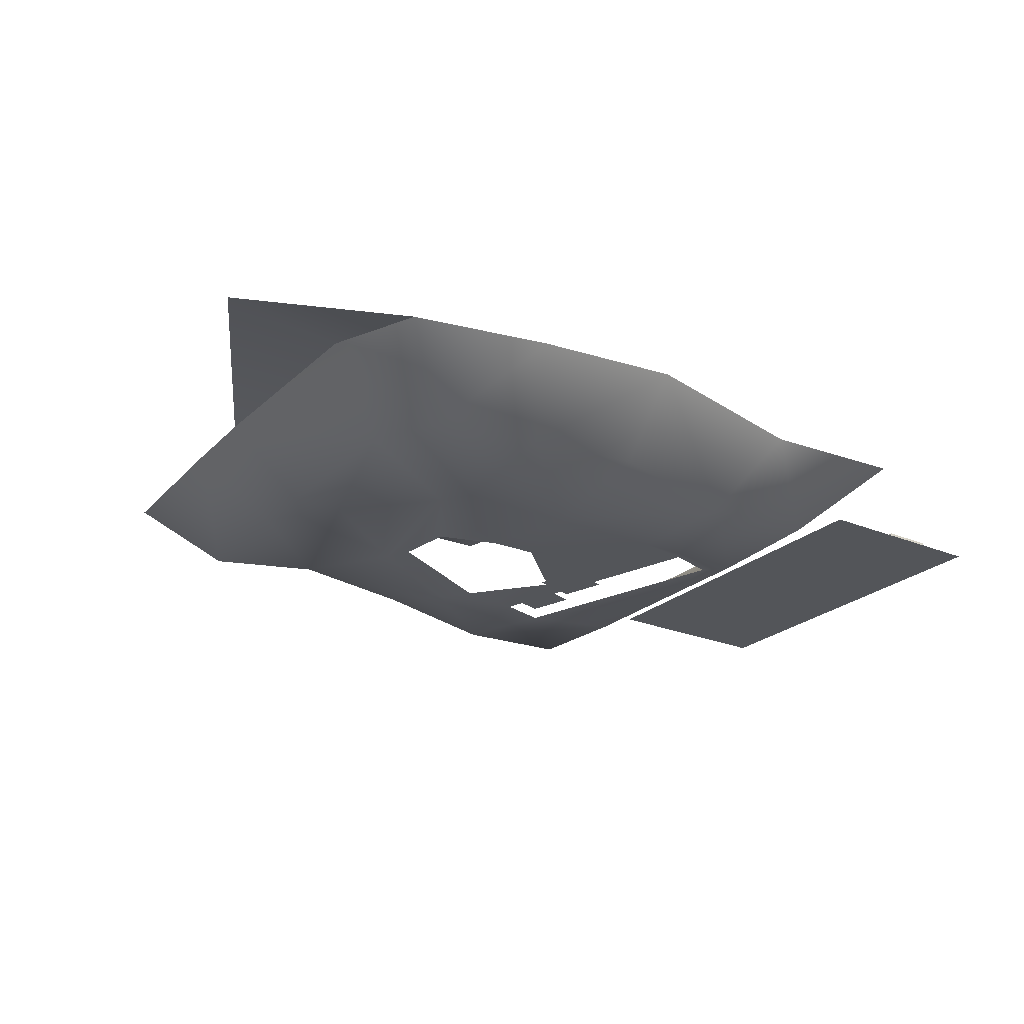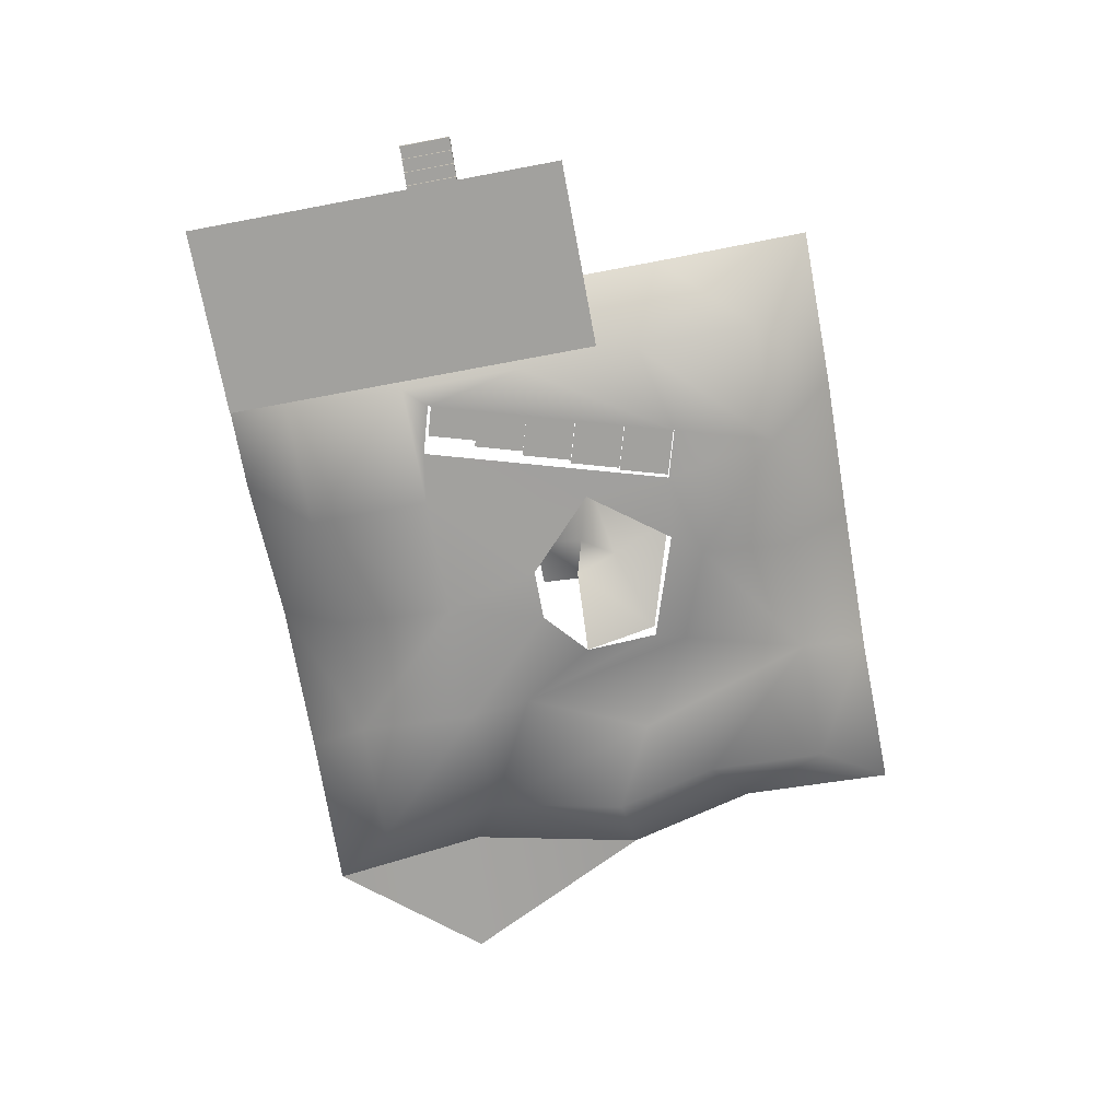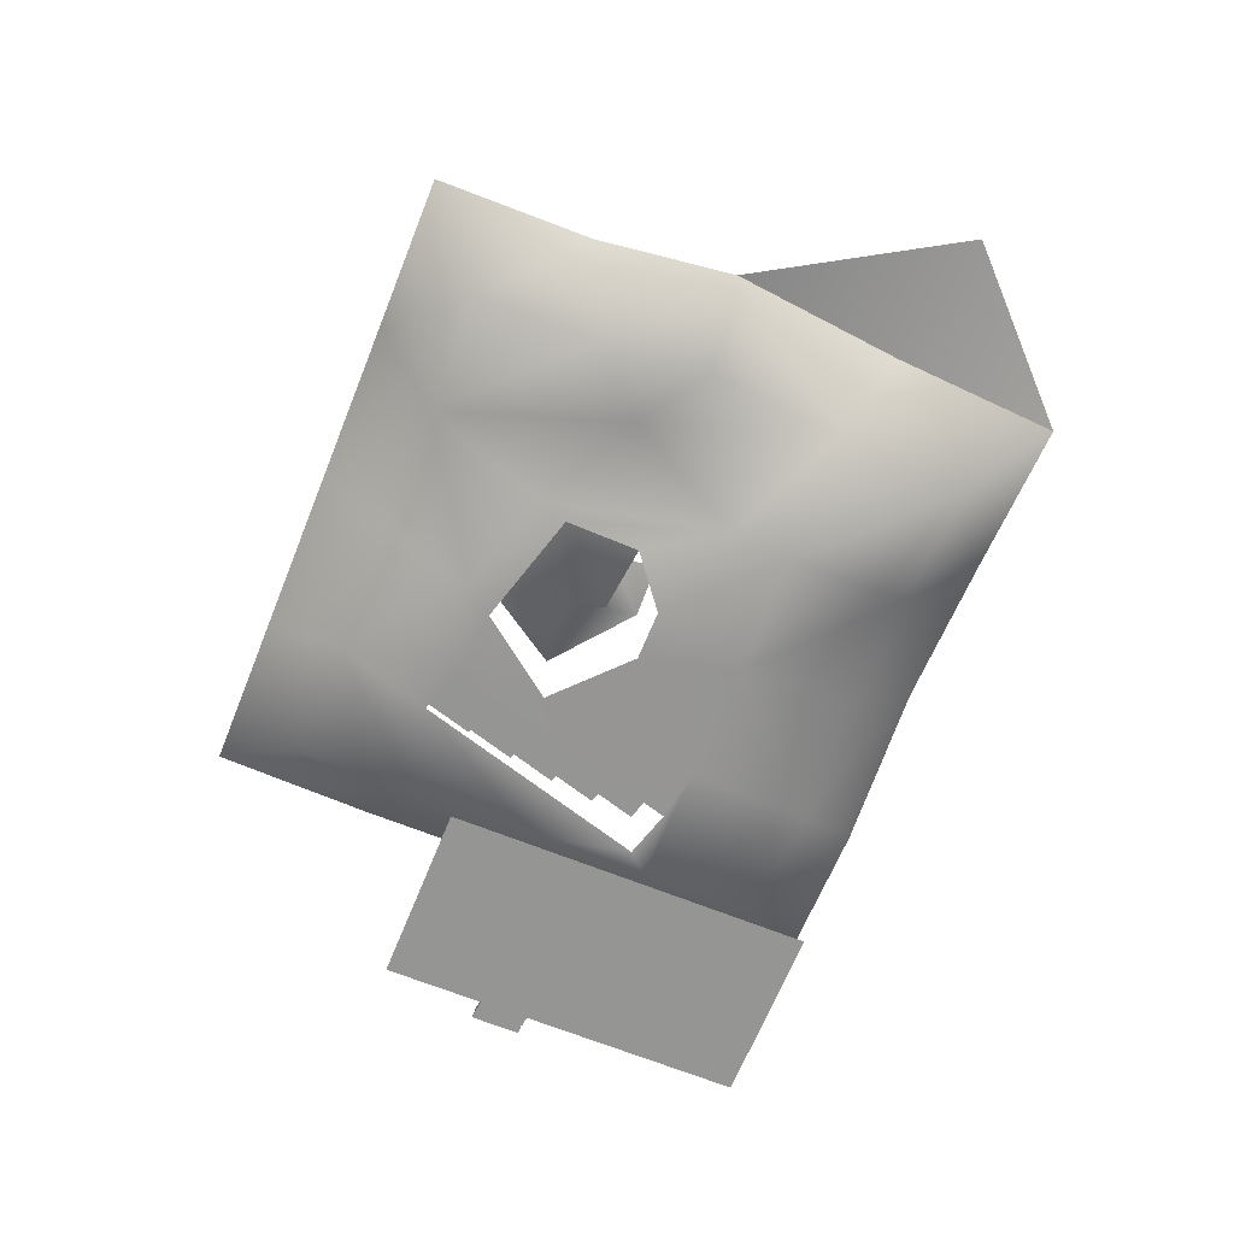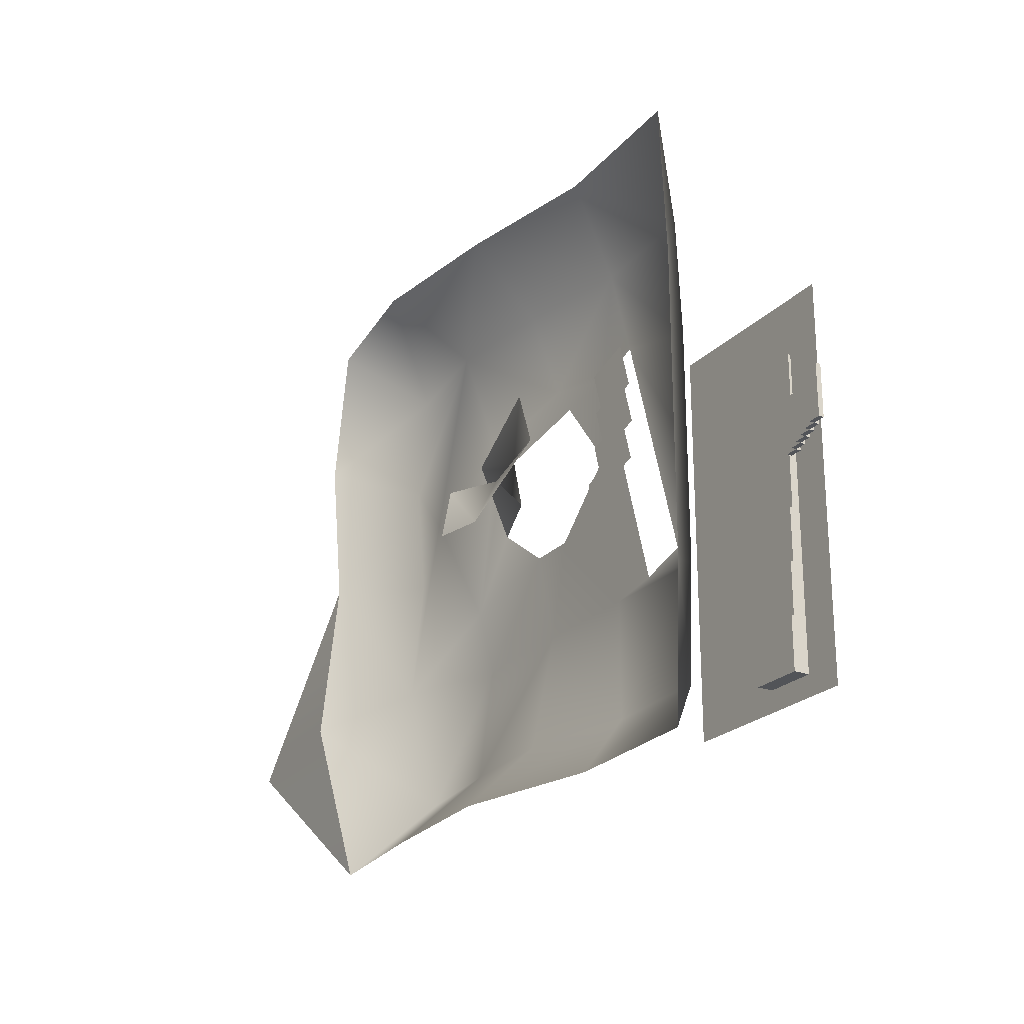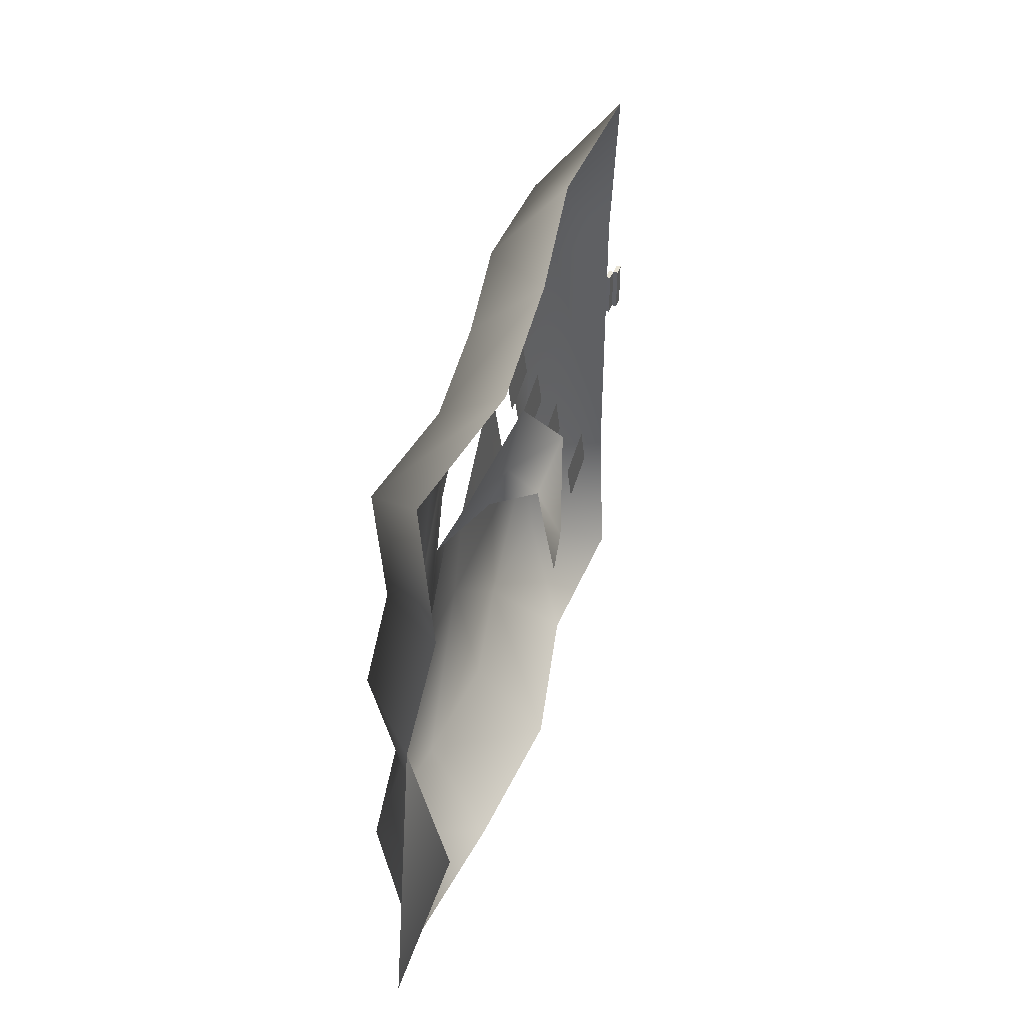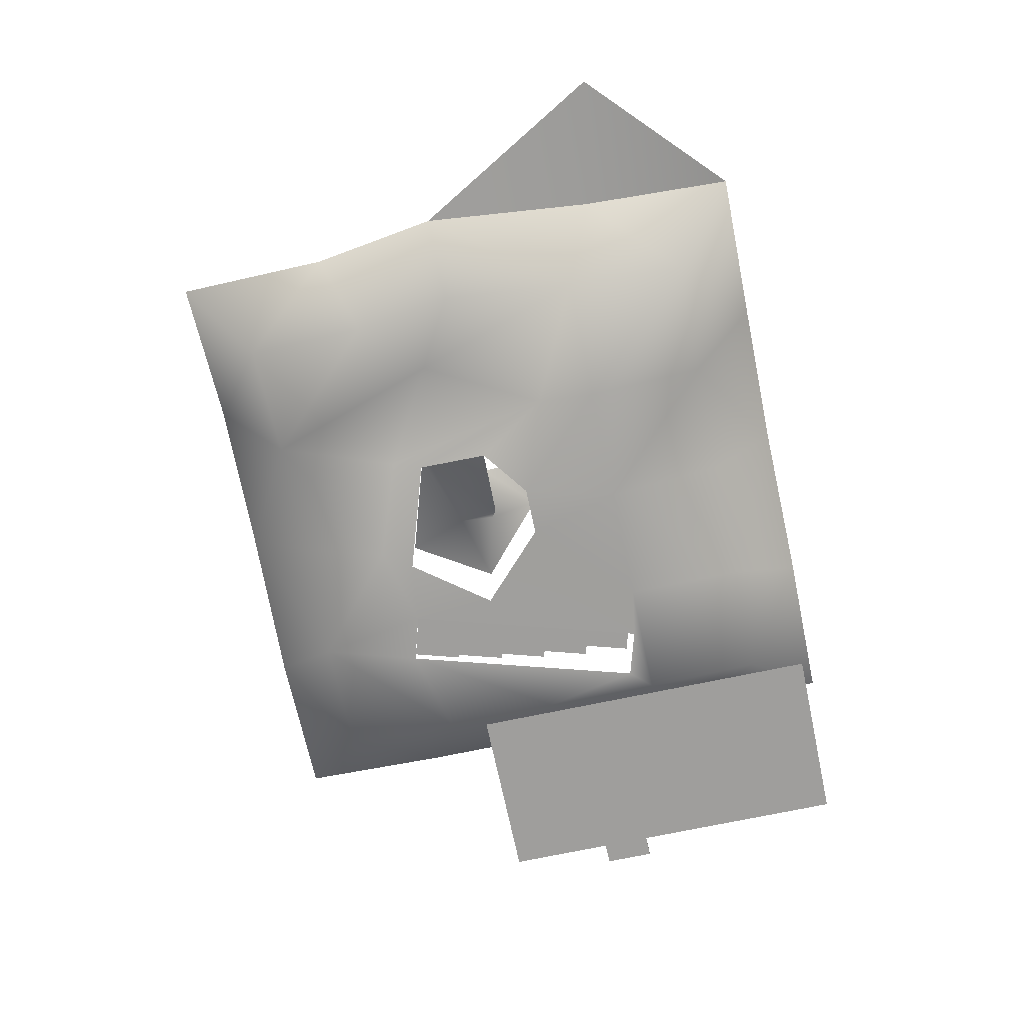
<metadata>
{"format":"obj","ext":"obj","renderer":"f3d","projection":"perspective","resolution":1024,"background":"white","views":[{"elev":-24.0,"azim":145.5,"up":"+Y"},{"elev":-72.1,"azim":-79.4,"up":"+Y"},{"elev":-67.4,"azim":68.0,"up":"+Y"},{"elev":-23.2,"azim":-121.2,"up":"+Z"},{"elev":44.1,"azim":109.1,"up":"+Z"},{"elev":-71.1,"azim":102.0,"up":"+Y"}]}
</metadata>
<code>
o Plane.001_Plane.002
v -8.741 -1.369 -3.896
v -6.26 -1.369 -2.538
v -6.822 -1.369 -4.458
v -8.179 -2.369 -1.976
v -5.698 -2.369 -0.6188
v -6.26 -2.369 -2.538
v -7.617 -3.044 -0.05693
v -5.136 -3.044 1.301
v -5.698 -3.044 -0.6188
v -5.136 -3.528 1.301
v -6.494 -3.528 3.782
v -4.574 -3.528 3.22
v -6.494 -3.82 3.782
v -4.012 -3.82 5.139
v -4.574 -3.82 3.22
v -8.179 -1.369 -1.976
v -7.617 -2.369 -0.05693
v -7.056 -3.044 1.863
v -7.056 -3.528 1.863
v -5.932 -3.82 5.701
v -15.92 -4.305 -0.9954
v -13.92 -4.305 1.005
v -15.92 -4.305 1.005
v -13.92 -4.205 1.005
v -15.92 -4.205 -0.9954
v -15.92 -4.205 1.005
v -13.92 -4.205 -0.9954
v -13.92 -4.305 -0.9954
v -15.92 -4.305 -2.995
v -13.92 -4.305 -0.9954
v -15.92 -4.305 -0.9954
v -13.92 -4.105 -0.9954
v -15.92 -4.105 -2.995
v -15.92 -4.105 -0.9954
v -13.92 -4.105 -2.995
v -13.92 -4.305 -2.995
v -15.92 -4.305 -4.995
v -13.92 -4.305 -2.995
v -15.92 -4.305 -2.995
v -13.92 -4.005 -2.995
v -15.92 -4.005 -4.995
v -15.92 -4.005 -2.995
v -13.92 -4.005 -4.995
v -13.92 -4.305 -4.995
v -15.92 -4.305 -6.995
v -13.92 -4.305 -4.995
v -15.92 -4.305 -4.995
v -13.92 -3.905 -4.995
v -15.92 -3.905 -6.995
v -15.92 -3.905 -4.995
v -13.92 -3.905 -6.995
v -13.92 -4.305 -6.995
v -15.92 -4.305 -8.995
v -13.92 -4.305 -6.995
v -15.92 -4.305 -6.995
v -13.92 -3.805 -6.995
v -15.92 -3.805 -8.995
v -15.92 -3.805 -6.995
v -13.92 -3.805 -8.995
v -13.92 -4.305 -8.995
v -15.92 -4.305 -11
v -13.92 -4.305 -8.995
v -15.92 -4.305 -8.995
v -13.92 -3.705 -8.995
v -15.92 -3.705 -11
v -15.92 -3.705 -8.995
v -13.92 -3.705 -11
v -13.92 -4.305 -11
v -9.915 -4.305 3.202
v -17.37 -4.305 -11.8
v -17.37 -4.305 3.202
v -16.42 -4.105 -2.995
v -15.92 -4.105 -0.9954
v -16.42 -4.105 -0.9954
v -15.92 -3.905 -0.9954
v -16.42 -3.905 -2.995
v -16.42 -3.905 -0.9954
v -15.92 -3.905 -2.995
v -15.92 -4.105 -2.995
v -16.92 -3.905 -2.995
v -16.42 -3.905 -0.9954
v -16.92 -3.905 -0.9954
v -16.42 -3.705 -0.9954
v -16.92 -3.705 -2.995
v -16.92 -3.705 -0.9954
v -16.42 -3.705 -2.995
v -16.42 -3.905 -2.995
v -17.42 -3.705 -2.995
v -16.92 -3.705 -0.9954
v -17.42 -3.705 -0.9954
v -16.92 -3.505 -0.9954
v -17.42 -3.505 -2.995
v -17.42 -3.505 -0.9954
v -16.92 -3.505 -2.995
v -16.92 -3.705 -2.995
v -17.92 -3.505 -2.995
v -17.42 -3.505 -0.9954
v -17.92 -3.505 -0.9954
v -17.42 -3.305 -0.9954
v -17.92 -3.305 -2.995
v -17.92 -3.305 -0.9954
v -17.42 -3.305 -2.995
v -17.42 -3.505 -2.995
v -18.42 -3.305 -2.995
v -17.92 -3.305 -0.9954
v -18.42 -3.305 -0.9954
v -17.92 -3.105 -0.9954
v -18.42 -3.105 -2.995
v -18.42 -3.105 -0.9954
v -17.92 -3.105 -2.995
v -17.92 -3.305 -2.995
v -18.92 -3.105 -2.995
v -18.42 -3.105 -0.9954
v -18.92 -3.105 -0.9954
v -18.42 -2.905 -0.9954
v -18.92 -2.905 -2.995
v -18.92 -2.905 -0.9954
v -18.42 -2.905 -2.995
v -18.42 -3.105 -2.995
v -9.915 -4.305 -11.8
v -0.6033 -4.277 6.002
v -4.012 -4.304 5.139
v -4.783 -4.258 9.565
v 10.28 -3.882 0.6683
v 9.565 -2.993 -4.783
v 7.176 -2.937 2.389
v 0 -4.3 -4.783
v -4.783 -4.293 -9.565
v -4.783 -4.3 -4.783
v 4.783 -4.3 -4.783
v 9.565 -4.299 -9.565
v 4.783 -3.684 -9.565
v 0 -3.306 -9.565
v 3.24 -3.507 4.649
v 2.856 -3.608 3.451
v -9.565 -4.3 -4.783
v -9.568 -4.091 -9.566
v -5.932 -4.304 5.701
v -8.741 -4.304 -3.896
v -9.565 -4.3 -0
v -6.822 -4.304 -4.458
v 4.787 -2.88 9.561
v 0.003055 -3.397 9.562
v 9.565 -3.566 9.565
v 9.565 -3.182 4.783
v -9.565 -4.298 4.783
v -9.565 -4.086 9.565
v 1 -0 1
v -1 0 -1
v -1 -1 1
v 1 0.377 -1
v -0.5191 -2.108 2.344
v -3.832 -0.874 1.693
v -0.1048 -2.735 0.6655
v 2.856 -2.544 3.451
v 2.905 -3.87 0.5429
v -1.475 -1.795 4.822
v 1 -4.279 -1
v 4.783 -3.647 -2.391
v -1.475 -4.263 4.822
v -1 -4.26 -1
v -3.832 -4.307 1.693
v 0 -0.3958 -12.36
v -6.179 -1.671 -12.36
v 13.28 -1.14 0.8634
v 12.36 0.008447 -6.179
v 6.179 -0.8841 -12.36
v 0.003947 -0.5126 12.35
v 6.184 0.1544 12.35
v -12.36 -1.68 -0
v -12.36 -1.677 6.179
v 12.36 -1.678 -12.36
v -6.179 -1.625 12.36
v 12.36 -0.2357 6.179
v 12.36 -0.731 12.36
v -12.36 -1.68 -6.179
v -12.36 -1.404 12.36
v -12.36 -1.41 -12.36
v 17.69 -0.06443 -7.126
f 1 2 3
f 4 5 6
f 7 8 9
f 10 11 12
f 13 14 15
f 1 16 2
f 4 17 5
f 7 18 8
f 10 19 11
f 13 20 14
f 21 22 23
f 24 25 26
f 21 27 28
f 22 26 23
f 28 24 22
f 23 25 21
f 29 30 31
f 32 33 34
f 29 35 36
f 30 34 31
f 36 32 30
f 31 33 29
f 37 38 39
f 40 41 42
f 37 43 44
f 38 42 39
f 44 40 38
f 39 41 37
f 45 46 47
f 48 49 50
f 45 51 52
f 46 50 47
f 52 48 46
f 47 49 45
f 53 54 55
f 56 57 58
f 53 59 60
f 54 58 55
f 60 56 54
f 55 57 53
f 61 62 63
f 64 65 66
f 61 67 68
f 62 66 63
f 68 64 62
f 63 65 61
f 69 70 71
f 72 73 74
f 75 76 77
f 72 78 79
f 73 77 74
f 79 75 73
f 74 76 72
f 80 81 82
f 83 84 85
f 80 86 87
f 81 85 82
f 87 83 81
f 82 84 80
f 88 89 90
f 91 92 93
f 88 94 95
f 89 93 90
f 95 91 89
f 90 92 88
f 96 97 98
f 99 100 101
f 96 102 103
f 97 101 98
f 103 99 97
f 98 100 96
f 104 105 106
f 107 108 109
f 104 110 111
f 105 109 106
f 111 107 105
f 106 108 104
f 112 113 114
f 115 116 117
f 112 118 119
f 113 117 114
f 119 115 113
f 114 116 112
f 21 28 22
f 24 27 25
f 21 25 27
f 22 24 26
f 28 27 24
f 23 26 25
f 29 36 30
f 32 35 33
f 29 33 35
f 30 32 34
f 36 35 32
f 31 34 33
f 37 44 38
f 40 43 41
f 37 41 43
f 38 40 42
f 44 43 40
f 39 42 41
f 45 52 46
f 48 51 49
f 45 49 51
f 46 48 50
f 52 51 48
f 47 50 49
f 53 60 54
f 56 59 57
f 53 57 59
f 54 56 58
f 60 59 56
f 55 58 57
f 61 68 62
f 64 67 65
f 61 65 67
f 62 64 66
f 68 67 64
f 63 66 65
f 69 120 70
f 72 79 73
f 75 78 76
f 72 76 78
f 73 75 77
f 79 78 75
f 74 77 76
f 80 87 81
f 83 86 84
f 80 84 86
f 81 83 85
f 87 86 83
f 82 85 84
f 88 95 89
f 91 94 92
f 88 92 94
f 89 91 93
f 95 94 91
f 90 93 92
f 96 103 97
f 99 102 100
f 96 100 102
f 97 99 101
f 103 102 99
f 98 101 100
f 104 111 105
f 107 110 108
f 104 108 110
f 105 107 109
f 111 110 107
f 106 109 108
f 112 119 113
f 115 118 116
f 112 116 118
f 113 115 117
f 119 118 115
f 114 117 116
f 121 122 123
f 124 125 126
f 127 128 129
f 130 131 132
f 127 132 133
f 134 135 121
f 136 128 137
f 138 139 140
f 139 141 136
f 134 121 142
f 143 142 121
f 142 144 145
f 140 146 138
f 123 146 147
f 123 138 146
f 148 149 150
f 148 151 149
f 152 150 153
f 150 149 153
f 152 154 150
f 154 152 155
f 155 156 154
f 153 157 152
f 155 152 157
f 139 136 140
f 126 145 124
f 127 133 128
f 130 125 131
f 127 130 132
f 158 156 159
f 136 129 128
f 141 129 136
f 159 135 134
f 142 126 134
f 121 160 122
f 122 138 123
f 123 143 121
f 158 159 130
f 134 126 159
f 126 125 159
f 142 145 126
f 159 125 130
f 127 158 130
f 158 127 161
f 121 135 160
f 129 161 127
f 161 129 162
f 129 141 162
f 160 162 122
f 141 122 162
f 128 163 164
f 125 165 166
f 145 165 124
f 131 167 132
f 142 168 169
f 146 170 171
f 131 166 172
f 147 173 123
f 144 174 145
f 144 169 175
f 137 176 136
f 147 171 177
f 137 164 178
f 123 168 143
f 132 163 133
f 136 170 140
f 159 156 135
f 128 133 163
f 125 124 165
f 145 174 165
f 131 172 167
f 142 143 168
f 146 140 170
f 131 125 166
f 147 177 173
f 144 175 174
f 144 142 169
f 137 178 176
f 147 146 171
f 137 128 164
f 123 173 168
f 132 167 163
f 136 176 170
f 166 165 179
f 172 166 179

</code>
